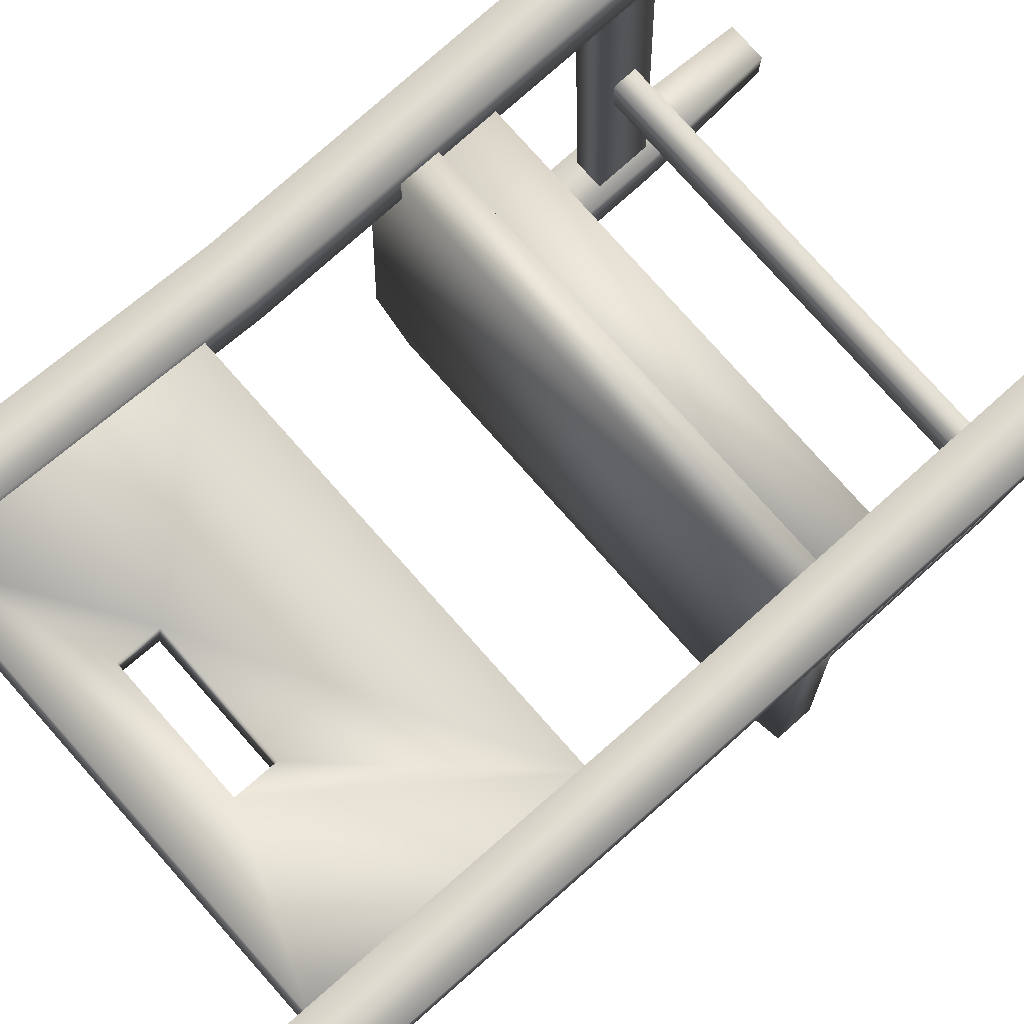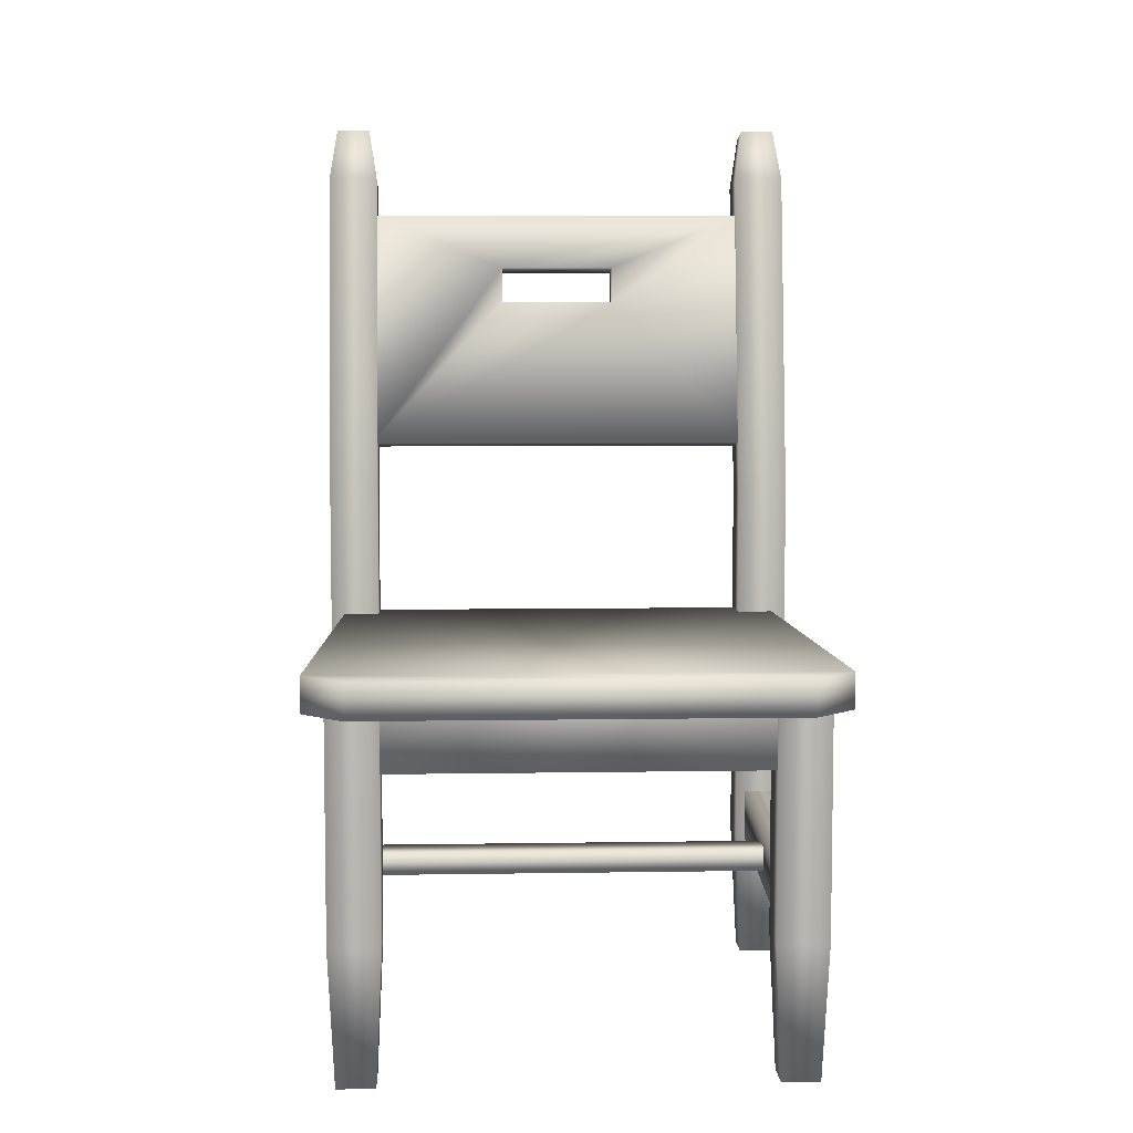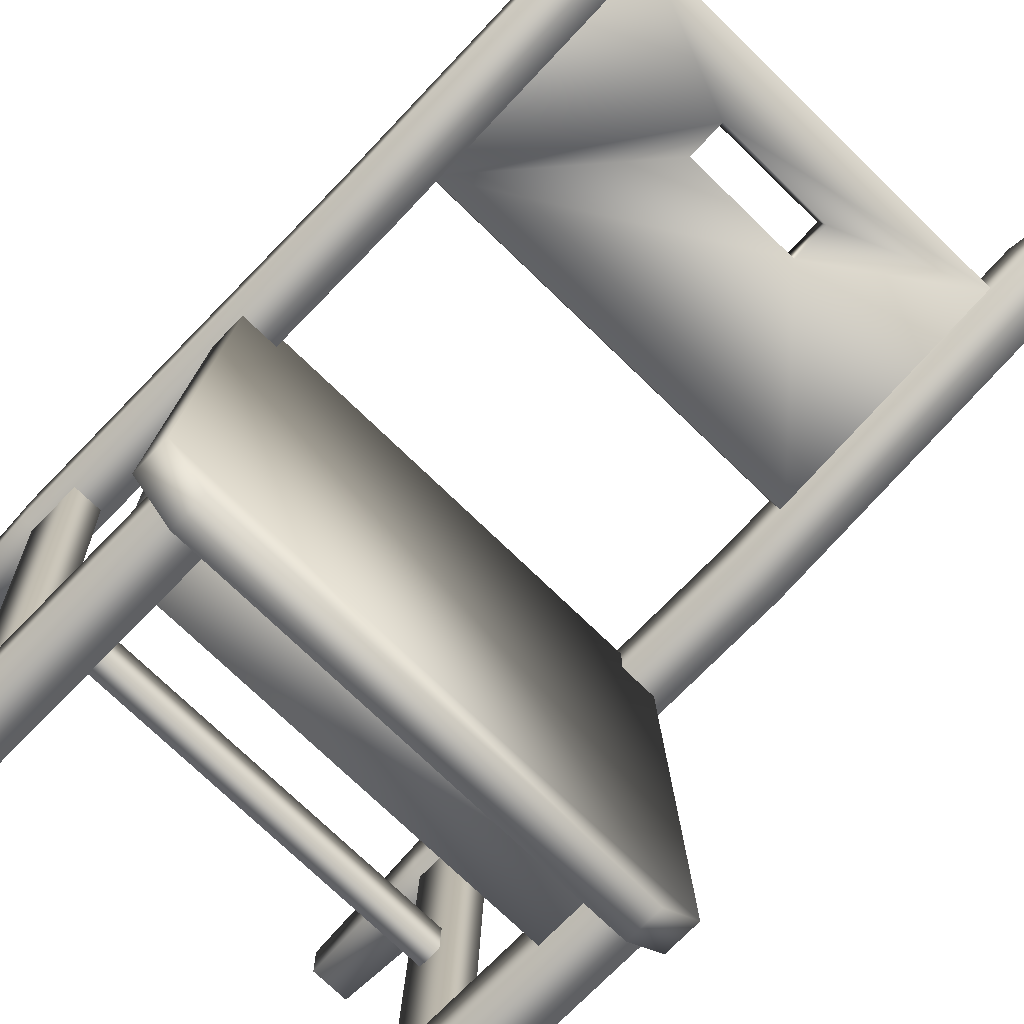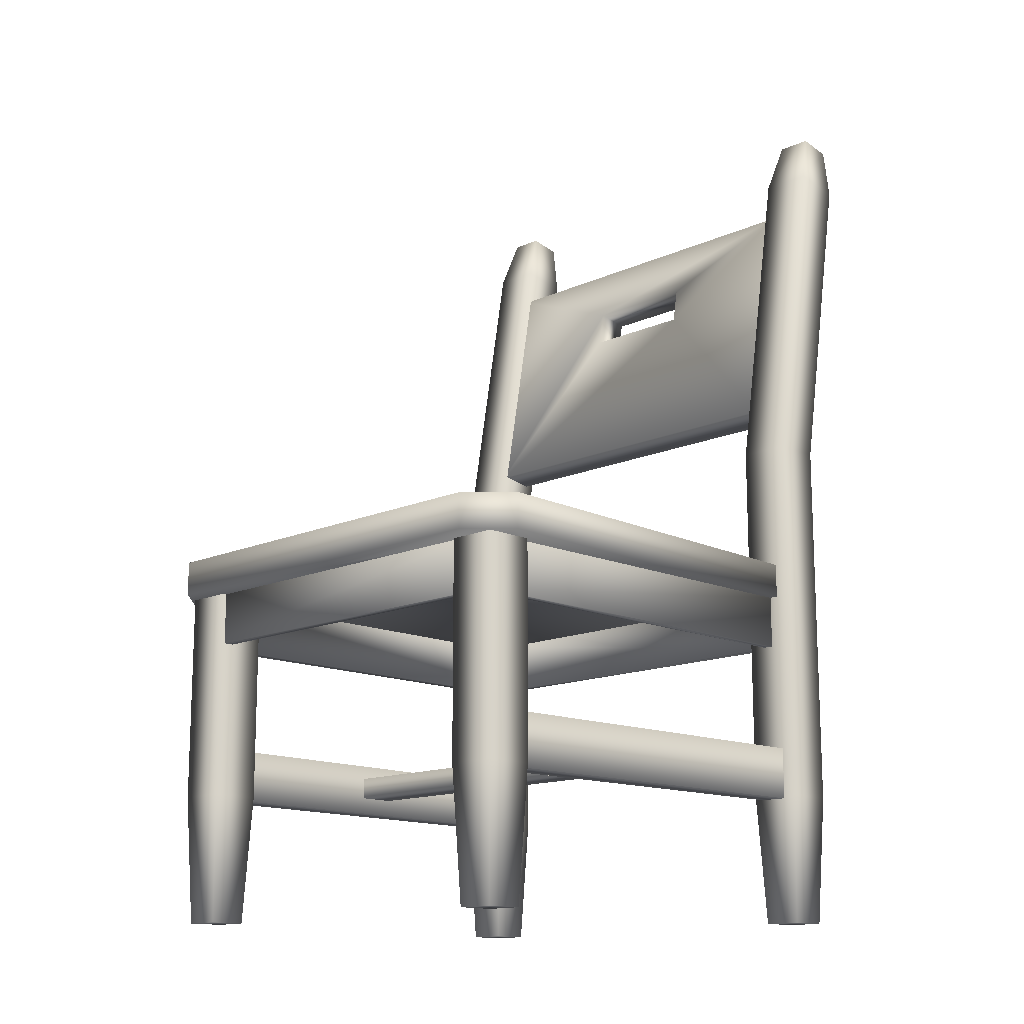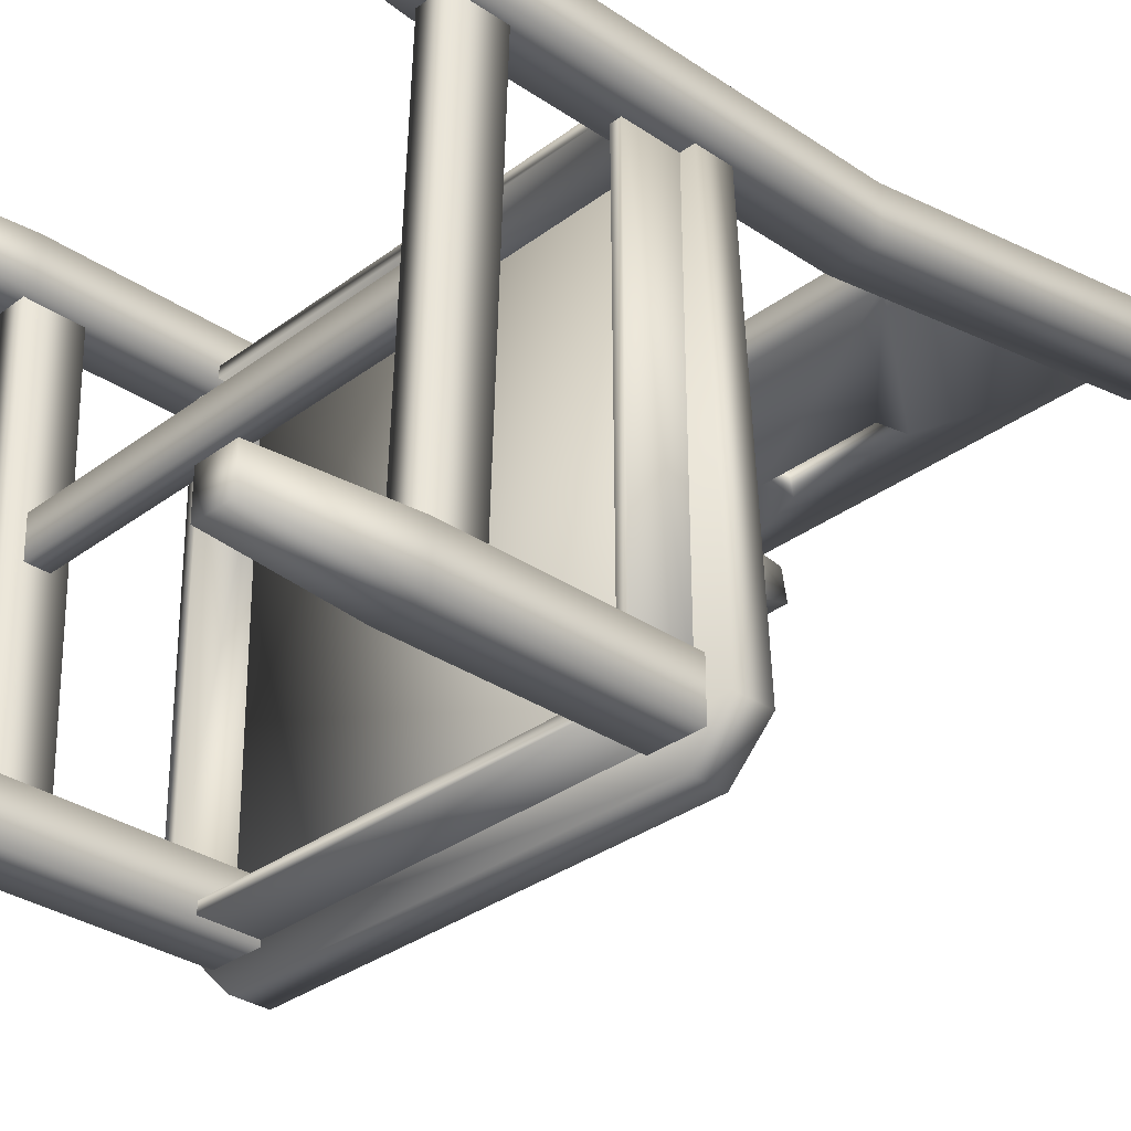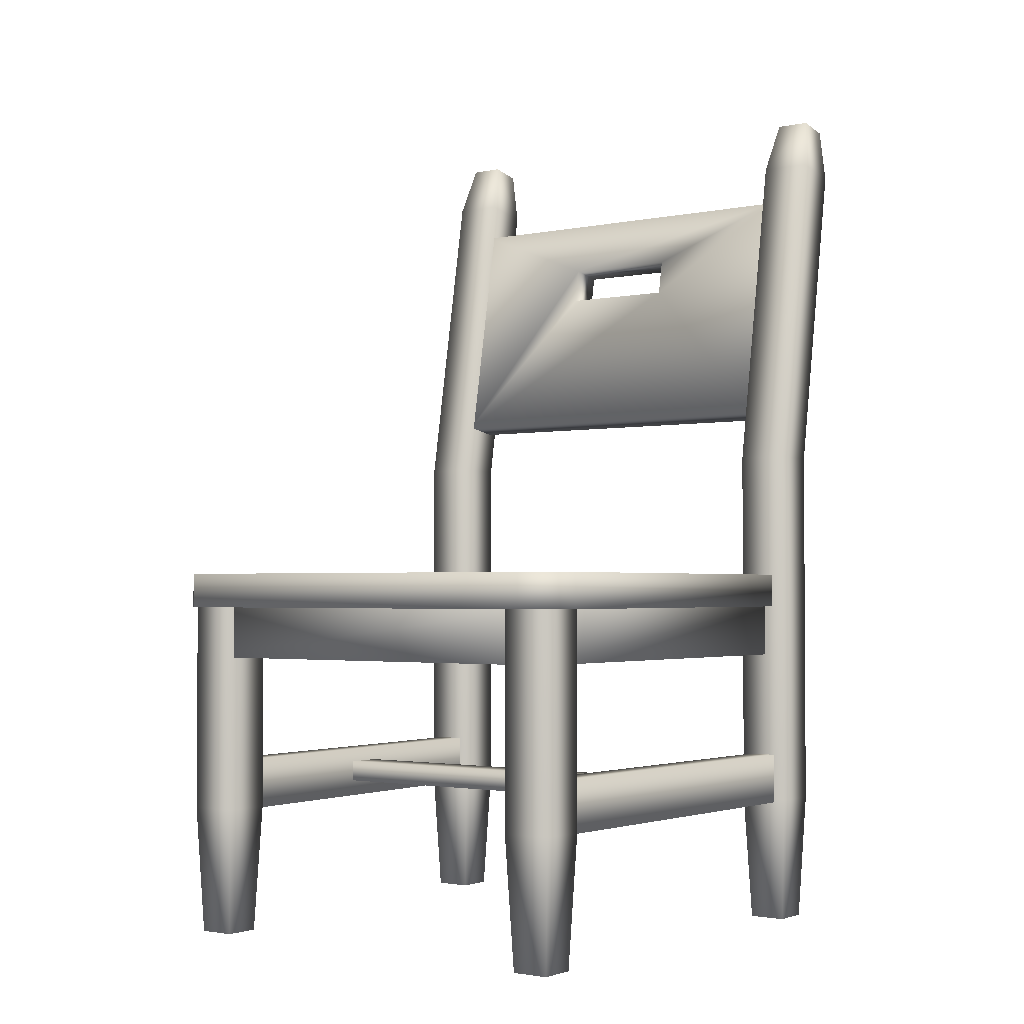
<metadata>
{"format":"obj","ext":"obj","renderer":"f3d","projection":"perspective","resolution":1024,"background":"white","views":[{"elev":78.6,"azim":-131.7,"up":"+Z"},{"elev":6.4,"azim":177.3,"up":"+Y"},{"elev":-73.3,"azim":135.8,"up":"+Z"},{"elev":-14.3,"azim":-135.1,"up":"+Y"},{"elev":-32.0,"azim":46.4,"up":"+Z"},{"elev":-2.2,"azim":-144.0,"up":"+Y"}]}
</metadata>
<code>
v -0.3239 0.4642 -0.4059
v -0.3239 0.5156 -0.4059
v 0.2916 0.5156 -0.4059
v 0.2916 0.4642 -0.4059
v 0.3496 0.5156 -0.3494
v -0.3819 0.5156 -0.3494
v -0.3517 0.5156 0.3068
v 0.3194 0.5156 0.3068
v 0.3194 0.4642 0.3068
v -0.3517 0.4642 0.3068
v -0.3517 0.4642 0.3068
v -0.3819 0.4642 -0.3494
v 0.3496 0.4642 -0.3494
v 0.3194 0.4642 0.3068
v -0.3239 0.4642 -0.4059
v 0.2916 0.4642 -0.4059
v -0.3819 0.4642 -0.3494
v 0.3496 0.4642 -0.3494
v 0.3194 0.4642 0.3068
v -0.3517 0.4642 0.3068
v 0.2824 0.1479 0.2697
v 0.2824 0.2246 0.2697
v 0.2621 0.2248 -0.3154
v 0.2621 0.1477 -0.3154
v 0.3037 0.1477 -0.3154
v 0.3037 0.2248 -0.3154
v 0.3239 0.2246 0.2697
v 0.3239 0.1479 0.2697
v 0.2621 0.1477 -0.3154
v 0.2824 0.1479 0.2697
v 0.2682 0.152 0.3315
v 0.2682 0.707 0.3315
v 0.2682 0.707 0.2575
v 0.2682 0.152 0.2575
v 0.2682 0.152 0.2575
v 0.2682 0.707 0.2575
v 0.3422 0.707 0.2575
v 0.3422 0.152 0.2575
v 0.3422 0.707 0.3315
v 0.3422 0.152 0.3315
v 0.2774 -0.03961 0.2667
v 0.3331 -0.03961 0.2667
v 0.3331 -0.03961 0.3224
v 0.2774 -0.03961 0.3224
v 0.3331 -0.03961 0.3224
v 0.2774 -0.03961 0.3224
v 0.3331 -0.03961 0.2667
v 0.2774 -0.03961 0.2667
v 0.2774 -0.03961 0.2667
v 0.2682 1.198 0.3414
v 0.3422 1.198 0.3414
v 0.3422 1.185 0.414
v 0.2682 1.185 0.414
v 0.2682 1.198 0.3414
v 0.3304 1.265 0.4171
v 0.2801 1.265 0.4171
v 0.2801 1.265 0.4171
v 0.3304 1.265 0.4171
v 0.3304 1.274 0.3678
v 0.2801 1.274 0.3678
v 0.2801 1.274 0.3678
v 0.3304 1.274 0.3678
v 0.2801 1.274 0.3678
v 0.2456 0.152 -0.2993
v 0.2456 0.4869 -0.2993
v 0.2456 0.4869 -0.3716
v 0.2456 0.152 -0.3716
v 0.318 0.4869 -0.3716
v 0.318 0.152 -0.3716
v 0.318 0.4869 -0.2993
v 0.318 0.152 -0.2993
v 0.2456 0.4869 -0.2993
v 0.2456 0.152 -0.2993
v 0.2546 -0.03961 -0.3627
v 0.309 -0.03961 -0.3627
v 0.309 -0.03961 -0.3082
v 0.2546 -0.03961 -0.3082
v 0.309 -0.03961 -0.3082
v 0.2546 -0.03961 -0.3082
v 0.309 -0.03961 -0.3627
v 0.2546 -0.03961 -0.3627
v 0.2546 -0.03961 -0.3082
v -0.3417 0.3863 0.2813
v -0.3417 0.467 0.2813
v -0.3363 0.467 -0.3642
v -0.3363 0.3863 -0.3642
v -0.3363 0.3863 -0.3642
v -0.3363 0.467 -0.3642
v 0.3045 0.467 -0.3657
v 0.3045 0.3863 -0.3657
v 0.3045 0.3863 -0.3657
v 0.3045 0.467 -0.3657
v 0.3017 0.467 0.2829
v 0.3017 0.3863 0.2829
v 0.3017 0.3863 0.2829
v 0.3017 0.467 0.2829
v -0.3417 0.467 0.2813
v -0.3417 0.3863 0.2813
v 0.2865 0.3863 0.2675
v -0.3261 0.3863 0.2659
v -0.3261 0.4687 0.2659
v 0.2865 0.4687 0.2675
v -0.3211 0.3863 -0.3489
v -0.3261 0.3863 0.2659
v 0.2889 0.3863 -0.3503
v -0.3211 0.3863 -0.3489
v 0.2865 0.3863 0.2675
v 0.2889 0.3863 -0.3503
v 0.2889 0.4687 -0.3503
v -0.3211 0.4687 -0.3489
v 0.2865 0.4687 0.2675
v 0.2889 0.4687 -0.3503
v -0.3211 0.4687 -0.3489
v -0.3261 0.4687 0.2659
v -0.3094 0.1726 -0.05152
v -0.3094 0.2041 -0.05152
v 0.2771 0.2041 -0.05152
v 0.2771 0.1726 -0.05152
v 0.2771 0.1726 0.005006
v 0.2771 0.2041 0.005006
v -0.3094 0.2041 0.005006
v -0.3094 0.1726 0.005006
v 0.2771 0.1726 0.005006
v -0.3094 0.1726 0.005006
v 0.2759 1.14 0.3417
v -0.3082 1.14 0.3417
v -0.3082 1.131 0.3917
v 0.2759 1.131 0.3917
v -0.3082 0.7838 0.2789
v 0.2759 0.7838 0.2789
v 0.2759 0.775 0.3289
v -0.3082 0.775 0.3289
v 0.07091 1.05 0.3773
v -0.1032 1.05 0.3773
v -0.1032 1.059 0.3274
v 0.07091 1.059 0.3274
v -0.1032 1.004 0.3178
v 0.07091 1.004 0.3178
v -0.1032 0.9955 0.3678
v -0.1032 1.004 0.3178
v -0.1032 1.059 0.3274
v -0.1032 1.05 0.3773
v 0.2759 0.775 0.3289
v 0.07091 0.9955 0.3678
v -0.1032 0.9955 0.3678
v -0.3082 0.775 0.3289
v 0.07091 0.9955 0.3678
v 0.07091 1.004 0.3178
v -0.1032 1.004 0.3178
v -0.1032 0.9955 0.3678
v 0.07091 1.059 0.3274
v 0.07091 1.05 0.3773
v -0.3147 0.1479 0.2697
v -0.2944 0.1477 -0.3154
v -0.2944 0.2248 -0.3154
v -0.3147 0.2246 0.2697
v -0.336 0.1477 -0.3154
v -0.3562 0.1479 0.2697
v -0.3562 0.2246 0.2697
v -0.336 0.2248 -0.3154
v -0.2944 0.1477 -0.3154
v -0.3147 0.1479 0.2697
v -0.3005 0.152 0.3315
v -0.3005 0.152 0.2575
v -0.3005 0.707 0.2575
v -0.3005 0.707 0.3315
v -0.3005 0.152 0.2575
v -0.3746 0.152 0.2575
v -0.3746 0.707 0.2575
v -0.3005 0.707 0.2575
v -0.3746 0.152 0.3315
v -0.3746 0.707 0.3315
v -0.3097 -0.03961 0.2667
v -0.3097 -0.03961 0.3224
v -0.3654 -0.03961 0.3224
v -0.3654 -0.03961 0.2667
v -0.3654 -0.03961 0.3224
v -0.3097 -0.03961 0.3224
v -0.3654 -0.03961 0.2667
v -0.3097 -0.03961 0.2667
v -0.3097 -0.03961 0.2667
v -0.3746 1.198 0.3414
v -0.3005 1.198 0.3414
v -0.3746 1.185 0.414
v -0.3005 1.198 0.3414
v -0.3005 1.185 0.414
v -0.3124 1.265 0.4171
v -0.3627 1.265 0.4171
v -0.3124 1.265 0.4171
v -0.3124 1.274 0.3678
v -0.3627 1.274 0.3678
v -0.3627 1.265 0.4171
v -0.3627 1.274 0.3678
v -0.3124 1.274 0.3678
v -0.3124 1.274 0.3678
v -0.278 0.152 -0.2993
v -0.278 0.152 -0.3716
v -0.278 0.4869 -0.3716
v -0.278 0.4869 -0.2993
v -0.3503 0.152 -0.3716
v -0.3503 0.4869 -0.3716
v -0.3503 0.152 -0.2993
v -0.3503 0.4869 -0.2993
v -0.278 0.152 -0.2993
v -0.278 0.4869 -0.2993
v -0.2869 -0.03961 -0.3627
v -0.2869 -0.03961 -0.3082
v -0.3413 -0.03961 -0.3082
v -0.3413 -0.03961 -0.3627
v -0.3413 -0.03961 -0.3082
v -0.2869 -0.03961 -0.3082
v -0.3413 -0.03961 -0.3627
v -0.2869 -0.03961 -0.3627
v -0.2869 -0.03961 -0.3082
g defaultMaterial.009_defaultMaterial.009_None
f 4 1 2
f 2 3 4
f 8 5 6
f 6 7 8
f 10 9 8
f 8 7 10
f 12 11 7
f 7 6 12
f 14 13 5
f 5 8 14
f 6 2 15
f 15 12 6
f 3 5 13
f 13 16 3
f 20 17 18
f 18 19 20
f 4 18 17
f 17 1 4
f 2 6 5
f 5 3 2
f 24 21 22
f 22 23 24
f 28 25 26
f 26 27 28
f 30 29 25
f 25 28 30
f 27 26 23
f 23 22 27
f 34 31 32
f 32 33 34
f 38 35 36
f 36 37 38
f 40 38 37
f 37 39 40
f 31 40 39
f 39 32 31
f 44 41 42
f 42 43 44
f 46 45 40
f 40 31 46
f 45 47 38
f 38 40 45
f 47 48 35
f 35 38 47
f 49 46 31
f 31 34 49
f 51 37 36
f 36 50 51
f 52 39 37
f 37 51 52
f 54 33 32
f 32 53 54
f 53 32 39
f 39 52 53
f 56 53 52
f 52 55 56
f 60 57 58
f 58 59 60
f 62 51 50
f 50 61 62
f 55 52 51
f 51 62 55
f 63 54 53
f 53 56 63
f 67 64 65
f 65 66 67
f 69 67 66
f 66 68 69
f 71 69 68
f 68 70 71
f 73 71 70
f 70 72 73
f 77 74 75
f 75 76 77
f 79 78 71
f 71 73 79
f 78 80 69
f 69 71 78
f 80 81 67
f 67 69 80
f 81 82 64
f 64 67 81
f 86 83 84
f 84 85 86
f 90 87 88
f 88 89 90
f 94 91 92
f 92 93 94
f 98 95 96
f 96 97 98
f 102 99 100
f 100 101 102
f 86 103 104
f 104 83 86
f 90 105 106
f 106 87 90
f 94 107 108
f 108 91 94
f 98 100 99
f 99 95 98
f 110 106 105
f 105 109 110
f 112 108 107
f 107 111 112
f 114 104 103
f 103 113 114
f 118 115 116
f 116 117 118
f 122 119 120
f 120 121 122
f 124 115 118
f 118 123 124
f 120 117 116
f 116 121 120
f 128 125 126
f 126 127 128
f 132 129 130
f 130 131 132
f 134 133 128
f 128 127 134
f 136 135 126
f 126 125 136
f 130 129 137
f 137 138 130
f 142 139 140
f 140 141 142
f 137 129 126
f 126 135 137
f 146 143 144
f 144 145 146
f 150 147 148
f 148 149 150
f 144 143 128
f 128 133 144
f 146 145 134
f 134 127 146
f 130 138 136
f 136 125 130
f 152 142 141
f 141 151 152
f 147 152 151
f 151 148 147
f 156 153 154
f 154 155 156
f 160 157 158
f 158 159 160
f 157 161 162
f 162 158 157
f 155 160 159
f 159 156 155
f 166 163 164
f 164 165 166
f 170 167 168
f 168 169 170
f 169 168 171
f 171 172 169
f 172 171 163
f 163 166 172
f 176 173 174
f 174 175 176
f 171 177 178
f 178 163 171
f 168 179 177
f 177 171 168
f 167 180 179
f 179 168 167
f 163 178 181
f 181 164 163
f 170 169 182
f 182 183 170
f 169 172 184
f 184 182 169
f 166 165 185
f 185 186 166
f 172 166 186
f 186 184 172
f 184 186 187
f 187 188 184
f 192 189 190
f 190 191 192
f 183 182 193
f 193 194 183
f 182 184 188
f 188 193 182
f 186 185 195
f 195 187 186
f 199 196 197
f 197 198 199
f 198 197 200
f 200 201 198
f 201 200 202
f 202 203 201
f 203 202 204
f 204 205 203
f 209 206 207
f 207 208 209
f 202 210 211
f 211 204 202
f 200 212 210
f 210 202 200
f 197 213 212
f 212 200 197
f 196 214 213
f 213 197 196

</code>
